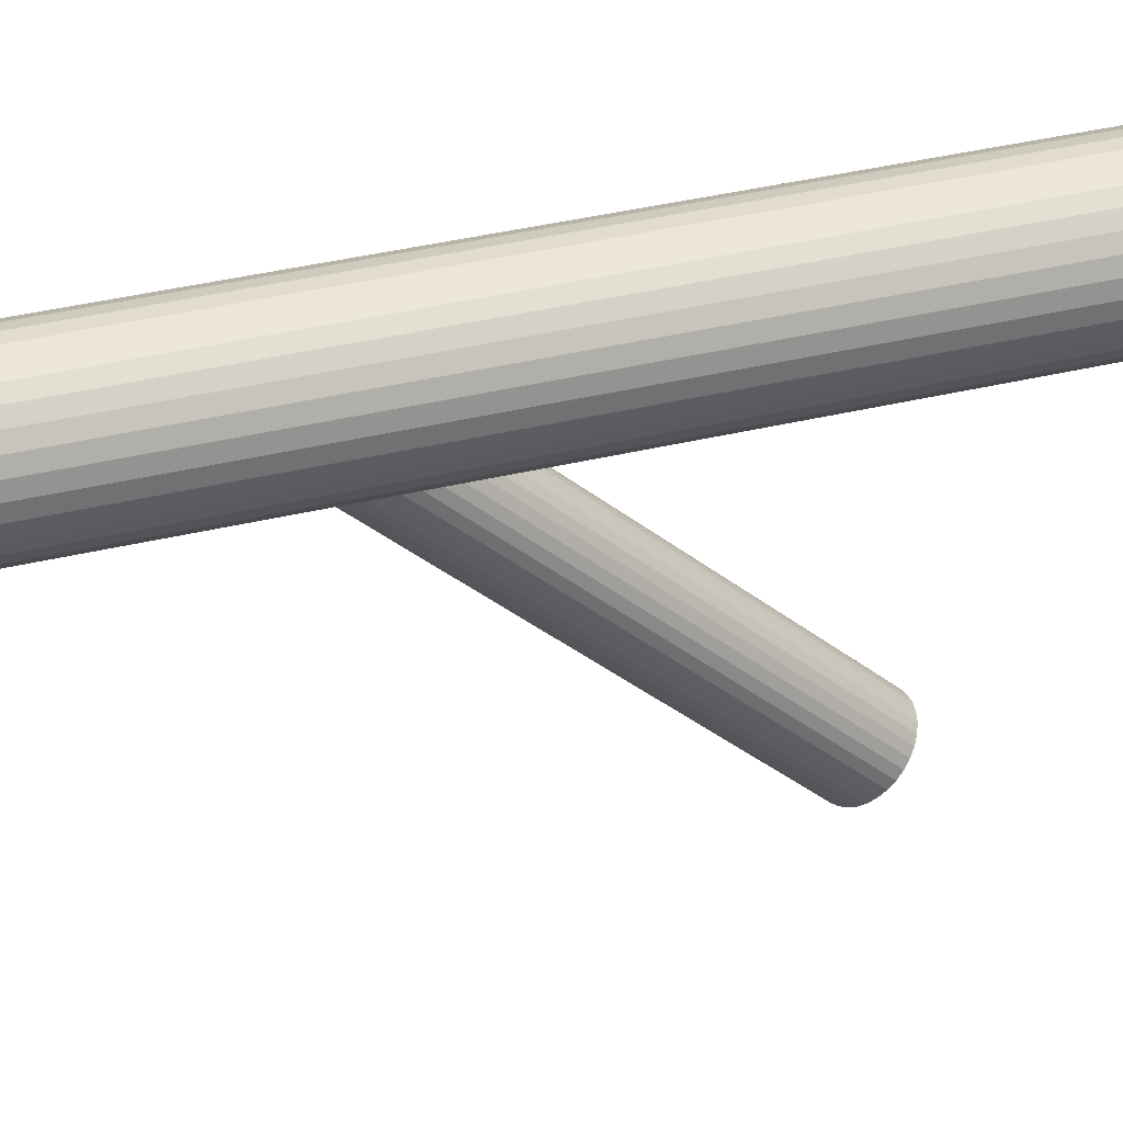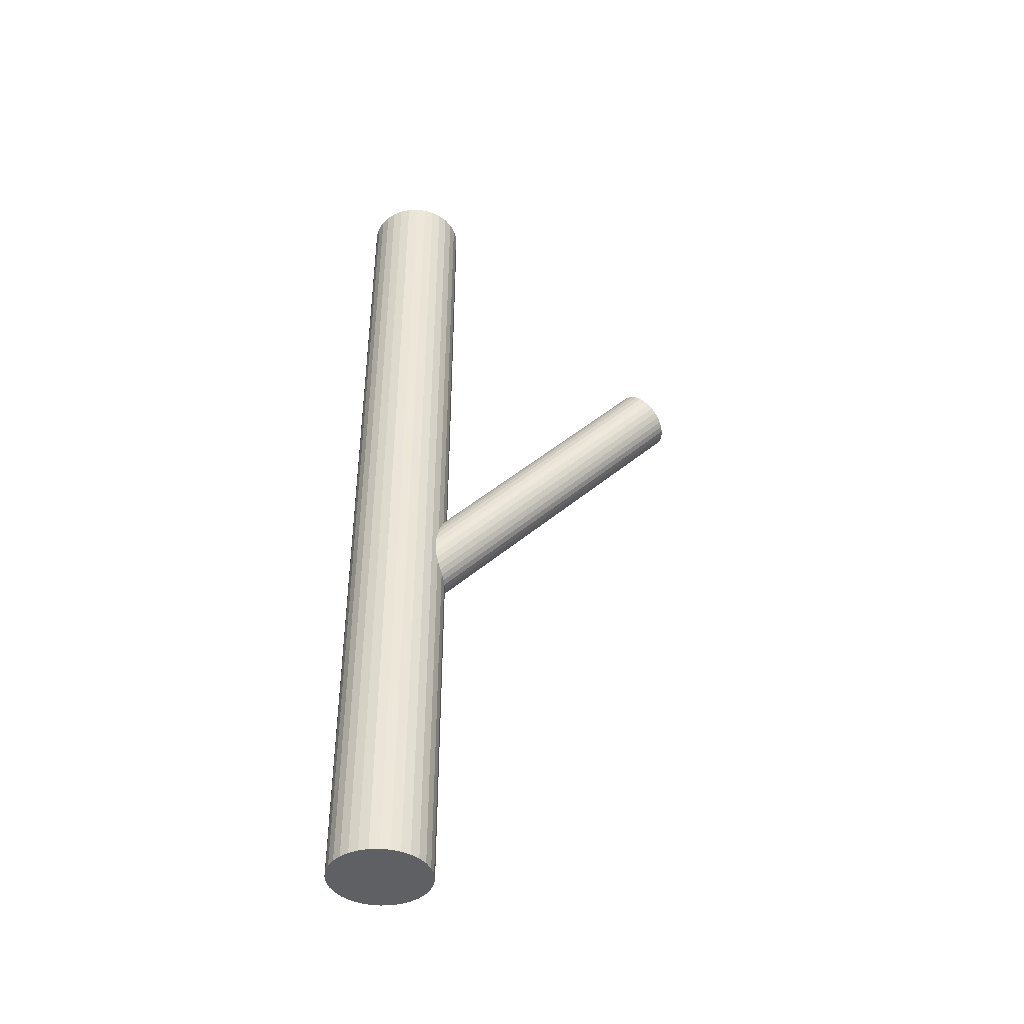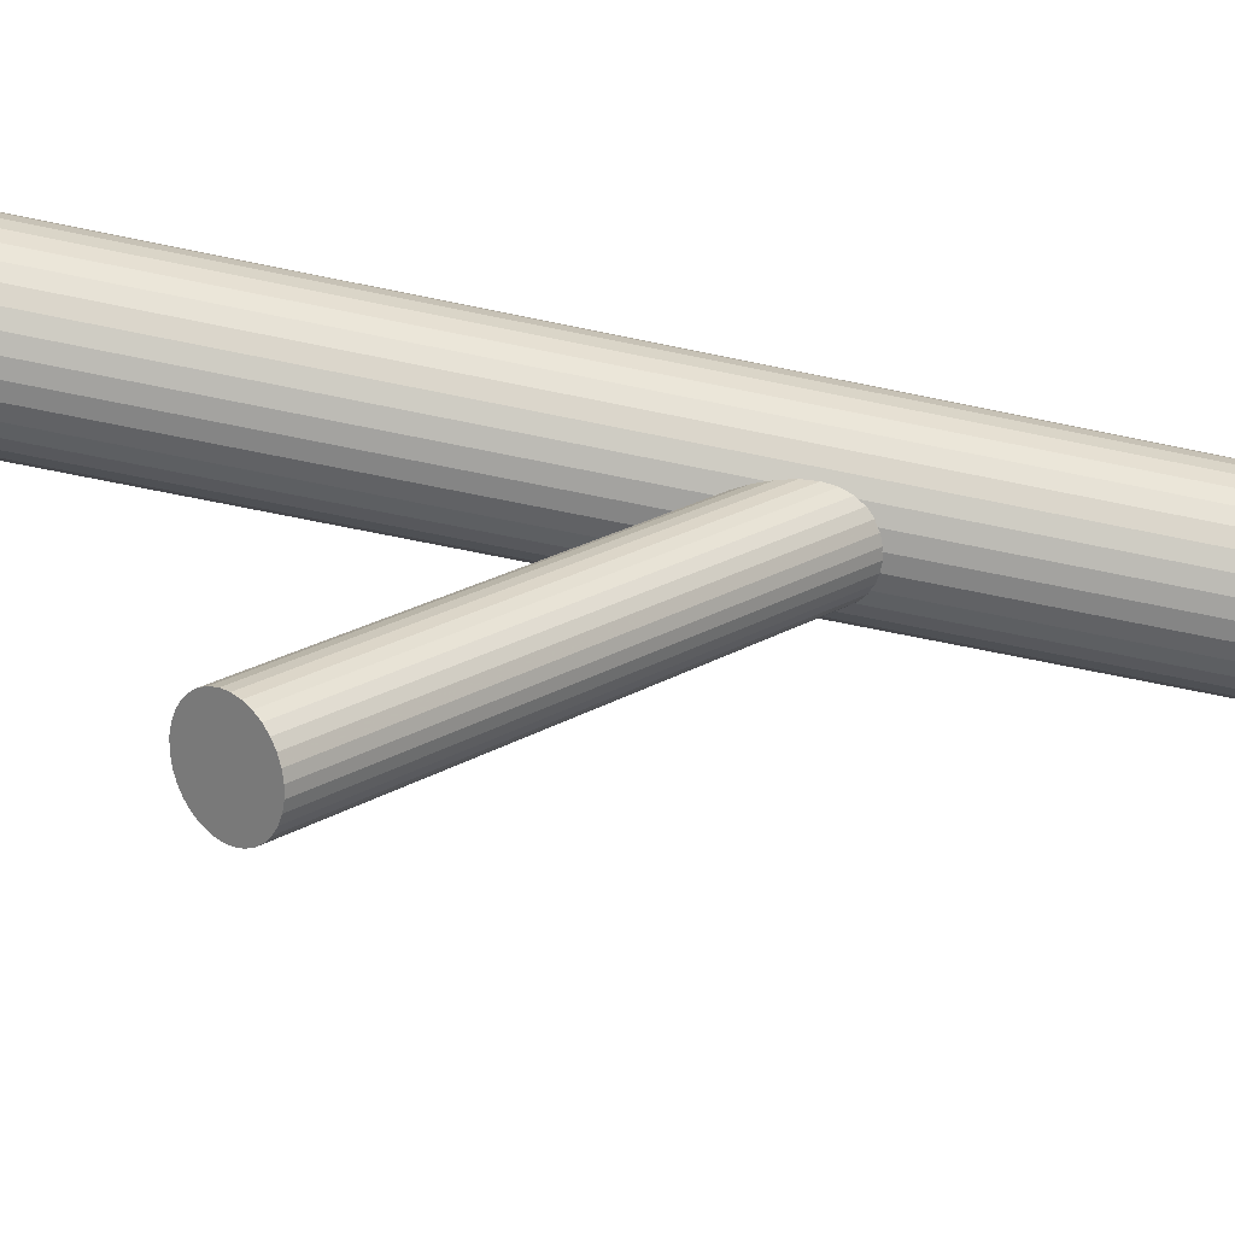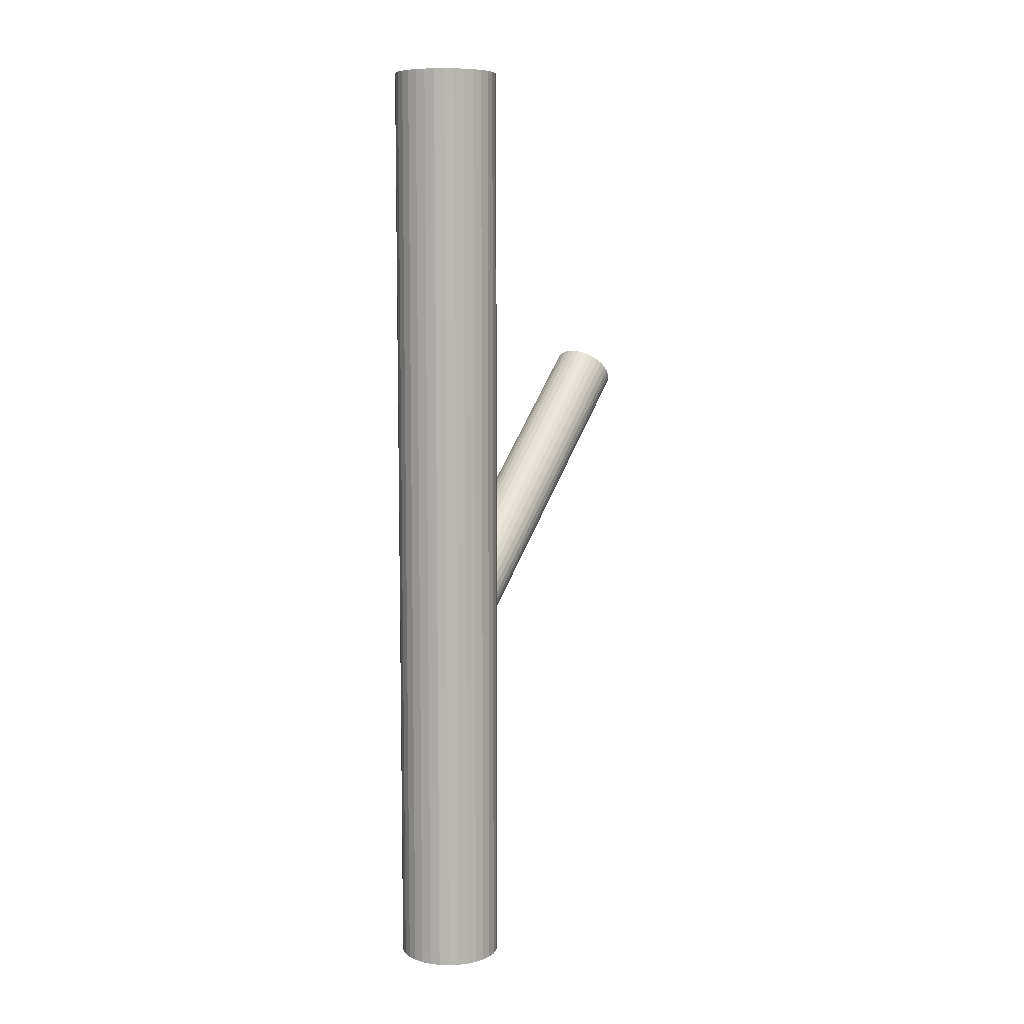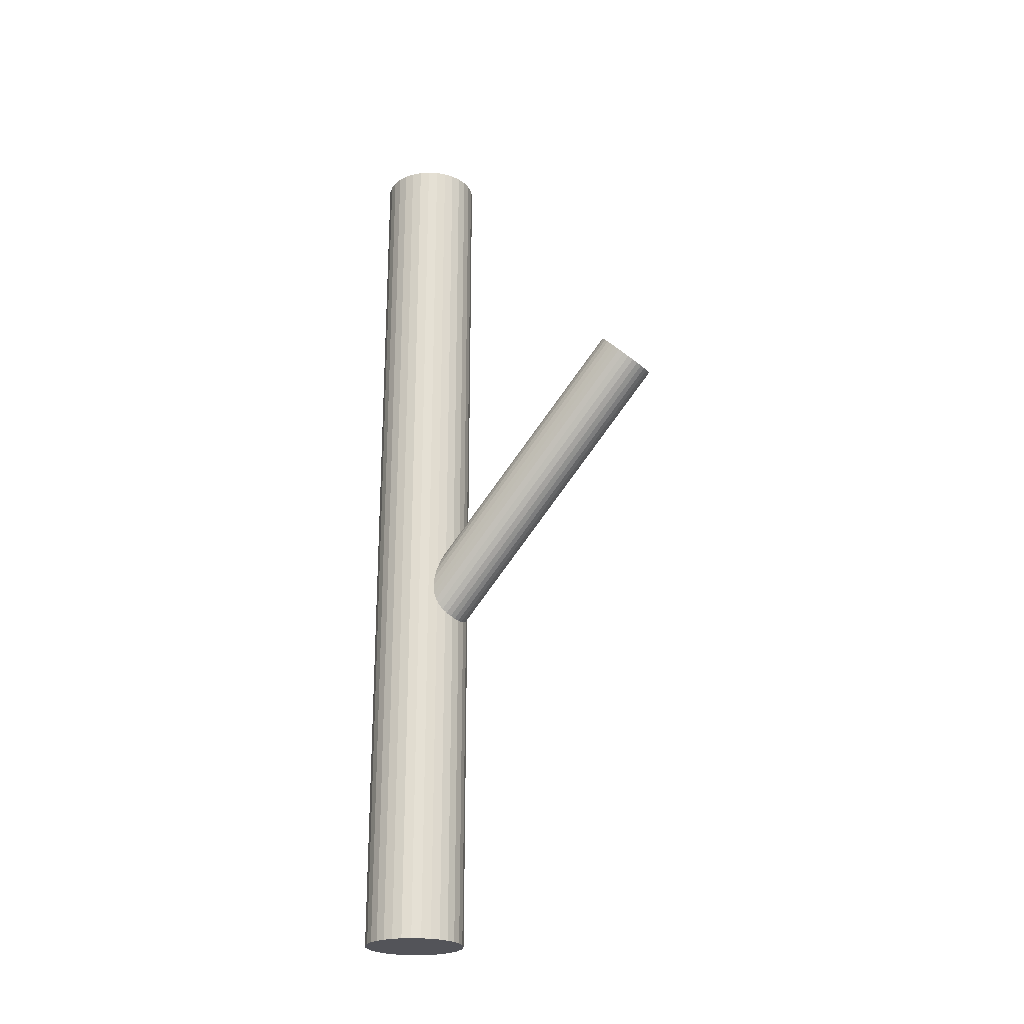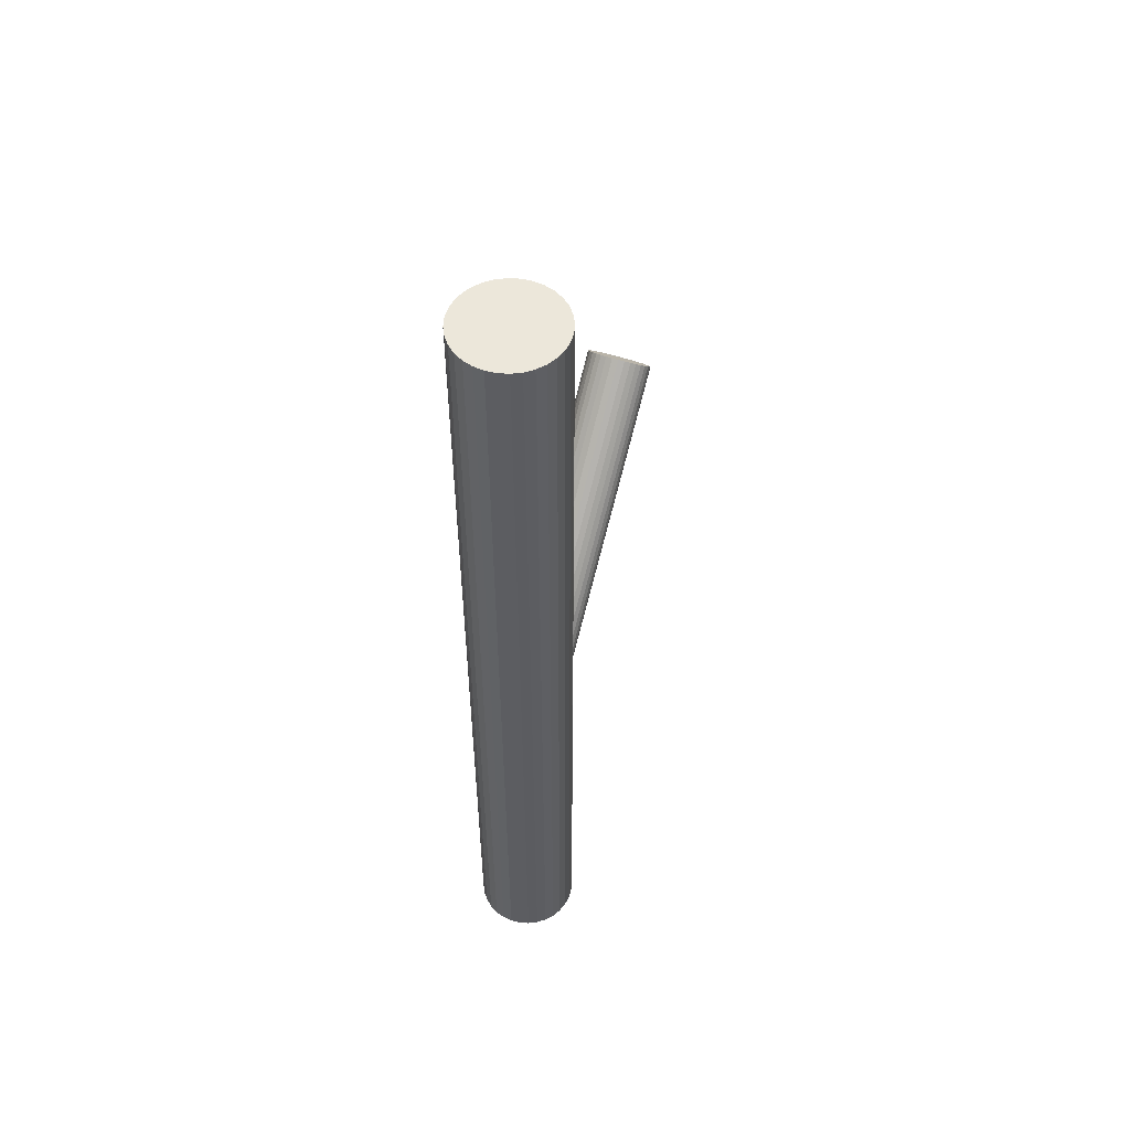
<metadata>
{"format":"obj","ext":"obj","renderer":"f3d","projection":"perspective","resolution":1024,"background":"white","views":[{"elev":40.7,"azim":-106.2,"up":"+Y"},{"elev":-42.1,"azim":-92.9,"up":"+Z"},{"elev":-56.2,"azim":77.0,"up":"+Y"},{"elev":8.1,"azim":-146.8,"up":"+Z"},{"elev":-23.8,"azim":-55.7,"up":"+Z"},{"elev":53.1,"azim":-159.3,"up":"+Z"}]}
</metadata>
<code>
v -0 0.1085 -0.153
v -0 0.1326 -0.1285
v -0 0.1326 -0.5
v -0 0.1326 0.5
v -0 0.1567 -0.1039
v -0 0.1879 -0.5
v -0 0.1879 0.5
v -0 -0.1879 0.138
v -0 -0.1639 0.1625
v -0 -0.1398 0.187
v -0 0.07727 -0.5
v -0 0.07727 0.5
v -0.05112 0.1538 -0.5
v -0.05112 0.1538 0.5
v -0.05112 0.1114 -0.5
v -0.05112 0.1114 0.5
v -0.05427 0.1218 -0.5
v -0.05427 0.1218 0.5
v -0.05427 0.1434 -0.5
v -0.05427 0.1434 0.5
v 0.0243 -0.1809 0.1452
v 0.0243 0.1496 -0.1111
v 0.0243 -0.1468 0.1799
v 0.0243 0.1156 -0.1458
v 0.01909 -0.1839 0.1421
v 0.01909 -0.1439 0.1829
v 0.01909 0.1126 -0.1489
v 0.01909 0.1526 -0.1081
v -0.03175 0.1234 -0.1378
v -0.03175 0.1418 -0.1191
v -0.03175 -0.1731 0.1531
v -0.03175 -0.1547 0.1719
v 0.03074 0.0866 -0.5
v 0.03074 0.0866 0.5
v 0.03074 0.1786 -0.5
v 0.03074 0.1786 0.5
v -0.01079 0.1869 -0.5
v -0.01079 0.1869 0.5
v -0.01079 0.07833 -0.5
v -0.01079 0.07833 0.5
v 0.05533 0.1326 -0.5
v 0.05533 0.1326 0.5
v -0.04601 0.1633 -0.5
v -0.04601 0.1633 0.5
v -0.04601 0.1019 -0.5
v -0.04601 0.1019 0.5
v 0.02857 -0.1505 0.1761
v 0.02857 -0.1772 0.1489
v 0.02857 0.1192 -0.1421
v 0.02857 0.146 -0.1148
v -0.03913 0.09348 -0.5
v -0.03913 0.09348 0.5
v -0.03913 0.1717 -0.5
v -0.03913 0.1717 0.5
v -0.006704 -0.1875 0.1385
v -0.006704 0.1562 -0.1044
v -0.006704 0.109 -0.1525
v -0.006704 -0.1403 0.1866
v 0.02117 0.08148 -0.5
v 0.02117 0.08148 0.5
v 0.02117 0.1837 -0.5
v 0.02117 0.1837 0.5
v -0.0337 -0.1686 0.1577
v -0.0337 0.1373 -0.1237
v -0.0337 -0.1592 0.1673
v -0.0337 0.1279 -0.1332
v -0.01315 -0.1861 0.1399
v -0.01315 0.1548 -0.1058
v -0.01315 0.1104 -0.1511
v -0.01315 -0.1416 0.1852
v 0.03436 0.1326 -0.1285
v 0.03436 -0.1639 0.1625
v -0.03436 0.1326 -0.1285
v -0.03436 -0.1639 0.1625
v 0.01315 -0.1861 0.1399
v 0.01315 0.1548 -0.1058
v 0.01315 0.1104 -0.1511
v 0.01315 -0.1416 0.1852
v 0.0337 -0.1686 0.1577
v 0.0337 0.1373 -0.1237
v 0.0337 -0.1592 0.1673
v 0.0337 0.1279 -0.1332
v -0.02117 0.08148 -0.5
v -0.02117 0.08148 0.5
v -0.02117 0.1837 -0.5
v -0.02117 0.1837 0.5
v 0.006704 -0.1875 0.1385
v 0.006704 0.1562 -0.1044
v 0.006704 0.109 -0.1525
v 0.006704 -0.1403 0.1866
v 0.03913 0.09348 -0.5
v 0.03913 0.09348 0.5
v 0.03913 0.1717 -0.5
v 0.03913 0.1717 0.5
v -0.02857 -0.1505 0.1761
v -0.02857 -0.1772 0.1489
v -0.02857 0.1192 -0.1421
v -0.02857 0.146 -0.1148
v 0.04601 0.1633 -0.5
v 0.04601 0.1633 0.5
v 0.04601 0.1019 -0.5
v 0.04601 0.1019 0.5
v -0.05533 0.1326 -0.5
v -0.05533 0.1326 0.5
v 0.01079 0.1869 -0.5
v 0.01079 0.1869 0.5
v 0.01079 0.07833 -0.5
v 0.01079 0.07833 0.5
v -0.03074 0.0866 -0.5
v -0.03074 0.0866 0.5
v -0.03074 0.1786 -0.5
v -0.03074 0.1786 0.5
v 0.03175 0.1234 -0.1378
v 0.03175 0.1418 -0.1191
v 0.03175 -0.1731 0.1531
v 0.03175 -0.1547 0.1719
v -0.01909 -0.1839 0.1421
v -0.01909 -0.1439 0.1829
v -0.01909 0.1126 -0.1489
v -0.01909 0.1526 -0.1081
v -0.0243 -0.1809 0.1452
v -0.0243 0.1496 -0.1111
v -0.0243 -0.1468 0.1799
v -0.0243 0.1156 -0.1458
v 0.05427 0.1218 -0.5
v 0.05427 0.1218 0.5
v 0.05427 0.1434 -0.5
v 0.05427 0.1434 0.5
v 0.05112 0.1538 -0.5
v 0.05112 0.1538 0.5
v 0.05112 0.1114 -0.5
v 0.05112 0.1114 0.5
f 41 3 127
f 41 127 42
f 42 127 128
f 42 128 4
f 127 3 129
f 127 129 128
f 128 129 130
f 128 130 4
f 129 3 99
f 129 99 130
f 130 99 100
f 130 100 4
f 99 3 93
f 99 93 100
f 100 93 94
f 100 94 4
f 93 3 35
f 93 35 94
f 94 35 36
f 94 36 4
f 35 3 61
f 35 61 36
f 36 61 62
f 36 62 4
f 61 3 105
f 61 105 62
f 62 105 106
f 62 106 4
f 105 3 6
f 105 6 106
f 106 6 7
f 106 7 4
f 6 3 37
f 6 37 7
f 7 37 38
f 7 38 4
f 37 3 85
f 37 85 38
f 38 85 86
f 38 86 4
f 85 3 111
f 85 111 86
f 86 111 112
f 86 112 4
f 111 3 53
f 111 53 112
f 112 53 54
f 112 54 4
f 53 3 43
f 53 43 54
f 54 43 44
f 54 44 4
f 43 3 13
f 43 13 44
f 44 13 14
f 44 14 4
f 13 3 19
f 13 19 14
f 14 19 20
f 14 20 4
f 19 3 103
f 19 103 20
f 20 103 104
f 20 104 4
f 103 3 17
f 103 17 104
f 104 17 18
f 104 18 4
f 17 3 15
f 17 15 18
f 18 15 16
f 18 16 4
f 15 3 45
f 15 45 16
f 16 45 46
f 16 46 4
f 45 3 51
f 45 51 46
f 46 51 52
f 46 52 4
f 51 3 109
f 51 109 52
f 52 109 110
f 52 110 4
f 109 3 83
f 109 83 110
f 110 83 84
f 110 84 4
f 83 3 39
f 83 39 84
f 84 39 40
f 84 40 4
f 39 3 11
f 39 11 40
f 40 11 12
f 40 12 4
f 11 3 107
f 11 107 12
f 12 107 108
f 12 108 4
f 107 3 59
f 107 59 108
f 108 59 60
f 108 60 4
f 59 3 33
f 59 33 60
f 60 33 34
f 60 34 4
f 33 3 91
f 33 91 34
f 34 91 92
f 34 92 4
f 91 3 101
f 91 101 92
f 92 101 102
f 92 102 4
f 101 3 131
f 101 131 102
f 102 131 132
f 102 132 4
f 131 3 125
f 131 125 132
f 132 125 126
f 132 126 4
f 125 3 41
f 125 41 126
f 126 41 42
f 126 42 4
f 71 2 80
f 71 80 72
f 72 80 81
f 72 81 9
f 80 2 114
f 80 114 81
f 81 114 116
f 81 116 9
f 114 2 50
f 114 50 116
f 116 50 47
f 116 47 9
f 50 2 22
f 50 22 47
f 47 22 23
f 47 23 9
f 22 2 28
f 22 28 23
f 23 28 26
f 23 26 9
f 28 2 76
f 28 76 26
f 26 76 78
f 26 78 9
f 76 2 88
f 76 88 78
f 78 88 90
f 78 90 9
f 88 2 5
f 88 5 90
f 90 5 10
f 90 10 9
f 5 2 56
f 5 56 10
f 10 56 58
f 10 58 9
f 56 2 68
f 56 68 58
f 58 68 70
f 58 70 9
f 68 2 120
f 68 120 70
f 70 120 118
f 70 118 9
f 120 2 122
f 120 122 118
f 118 122 123
f 118 123 9
f 122 2 98
f 122 98 123
f 123 98 95
f 123 95 9
f 98 2 30
f 98 30 95
f 95 30 32
f 95 32 9
f 30 2 64
f 30 64 32
f 32 64 65
f 32 65 9
f 64 2 73
f 64 73 65
f 65 73 74
f 65 74 9
f 73 2 66
f 73 66 74
f 74 66 63
f 74 63 9
f 66 2 29
f 66 29 63
f 63 29 31
f 63 31 9
f 29 2 97
f 29 97 31
f 31 97 96
f 31 96 9
f 97 2 124
f 97 124 96
f 96 124 121
f 96 121 9
f 124 2 119
f 124 119 121
f 121 119 117
f 121 117 9
f 119 2 69
f 119 69 117
f 117 69 67
f 117 67 9
f 69 2 57
f 69 57 67
f 67 57 55
f 67 55 9
f 57 2 1
f 57 1 55
f 55 1 8
f 55 8 9
f 1 2 89
f 1 89 8
f 8 89 87
f 8 87 9
f 89 2 77
f 89 77 87
f 87 77 75
f 87 75 9
f 77 2 27
f 77 27 75
f 75 27 25
f 75 25 9
f 27 2 24
f 27 24 25
f 25 24 21
f 25 21 9
f 24 2 49
f 24 49 21
f 21 49 48
f 21 48 9
f 49 2 113
f 49 113 48
f 48 113 115
f 48 115 9
f 113 2 82
f 113 82 115
f 115 82 79
f 115 79 9
f 82 2 71
f 82 71 79
f 79 71 72
f 79 72 9

</code>
